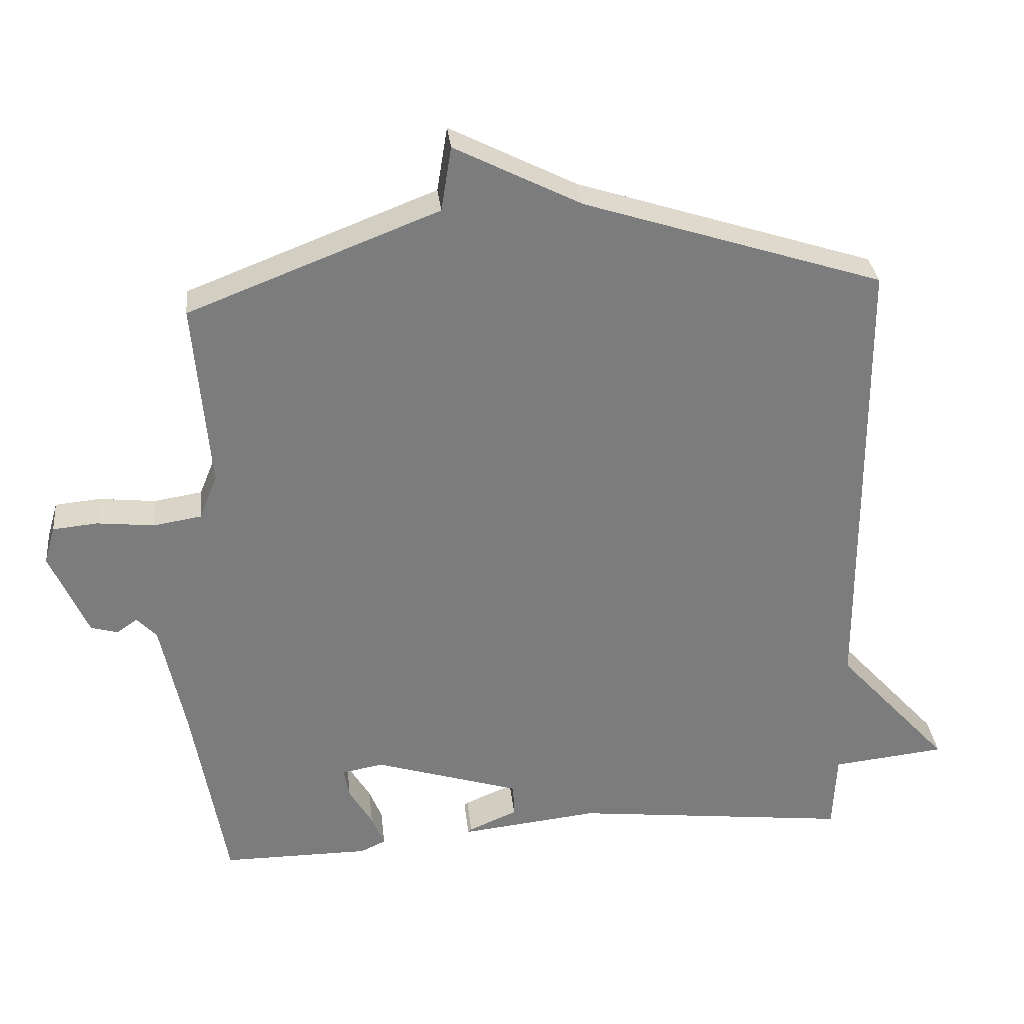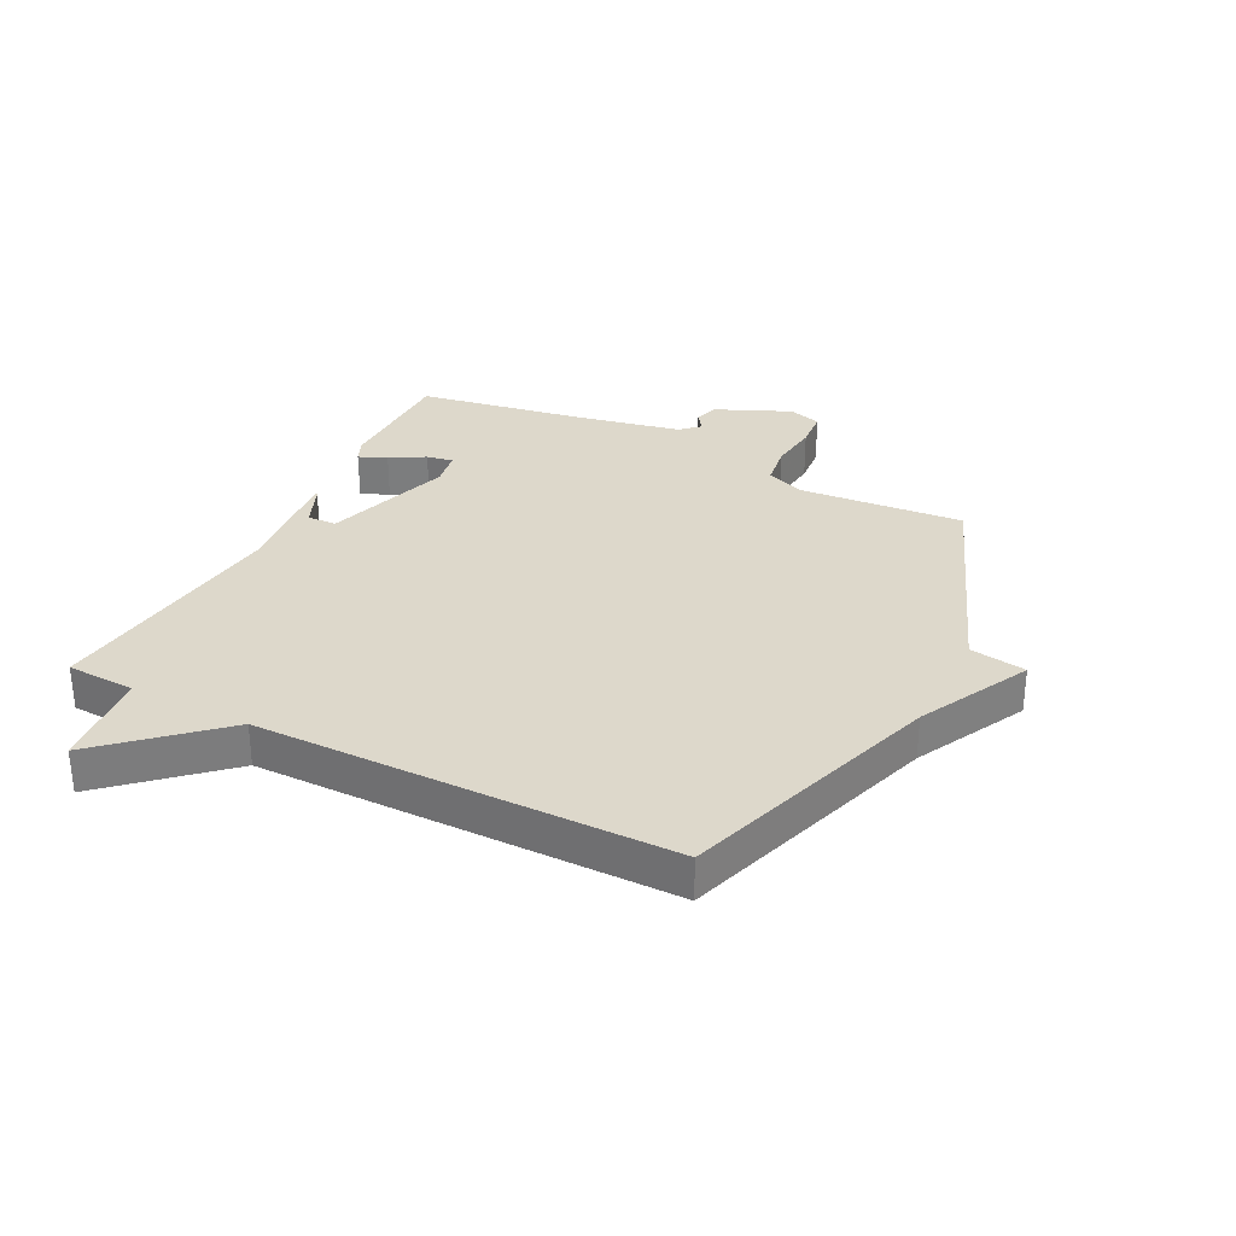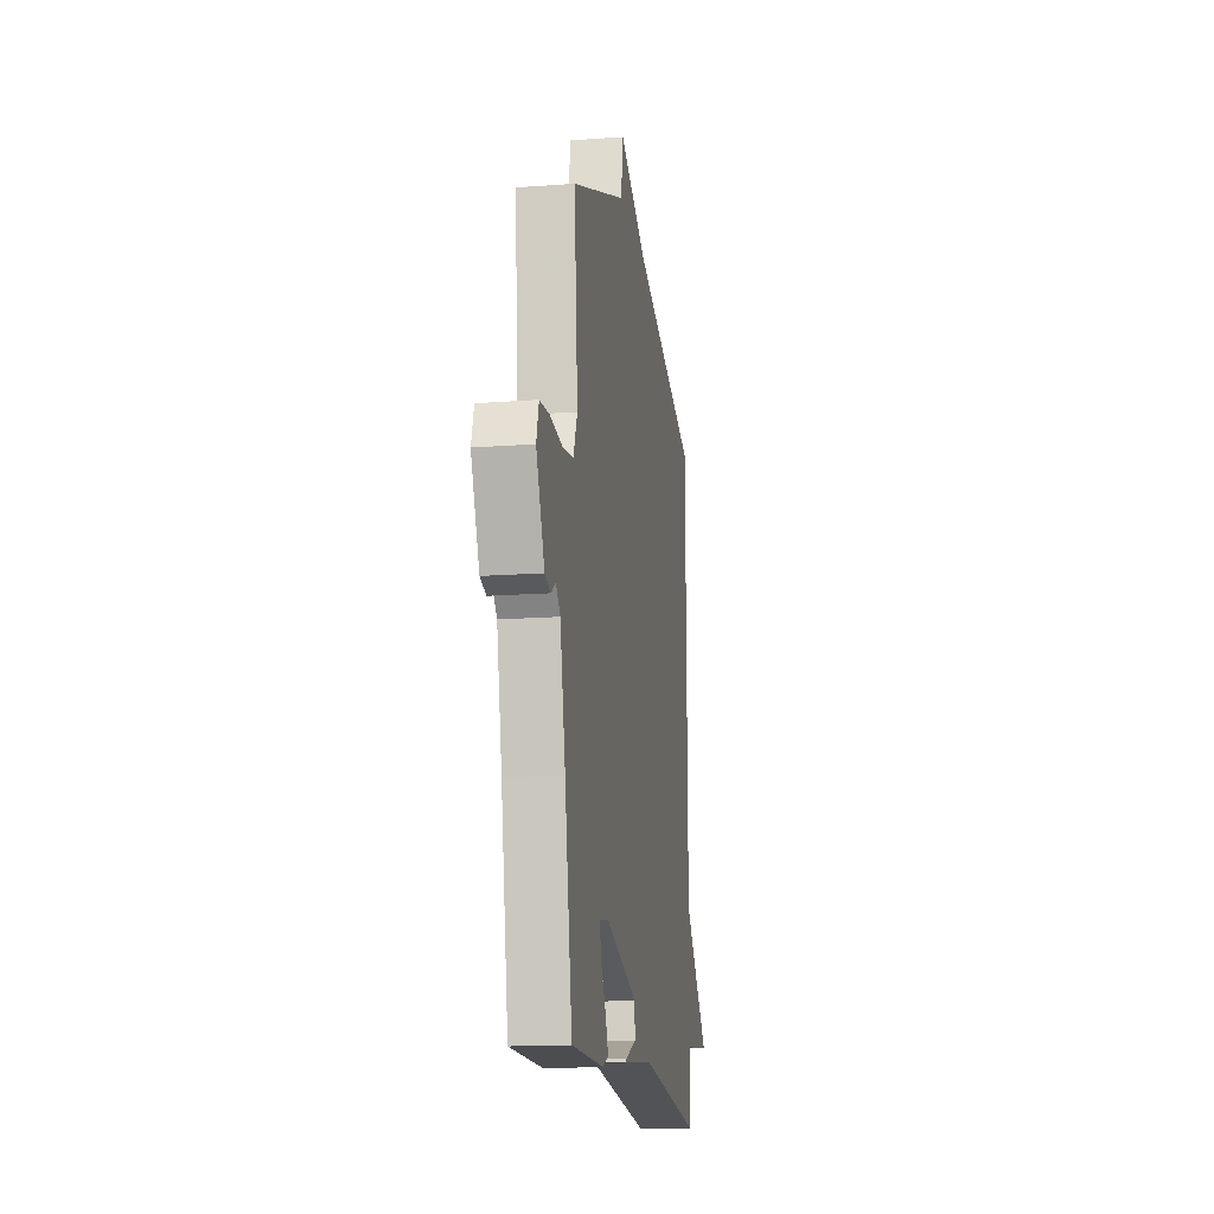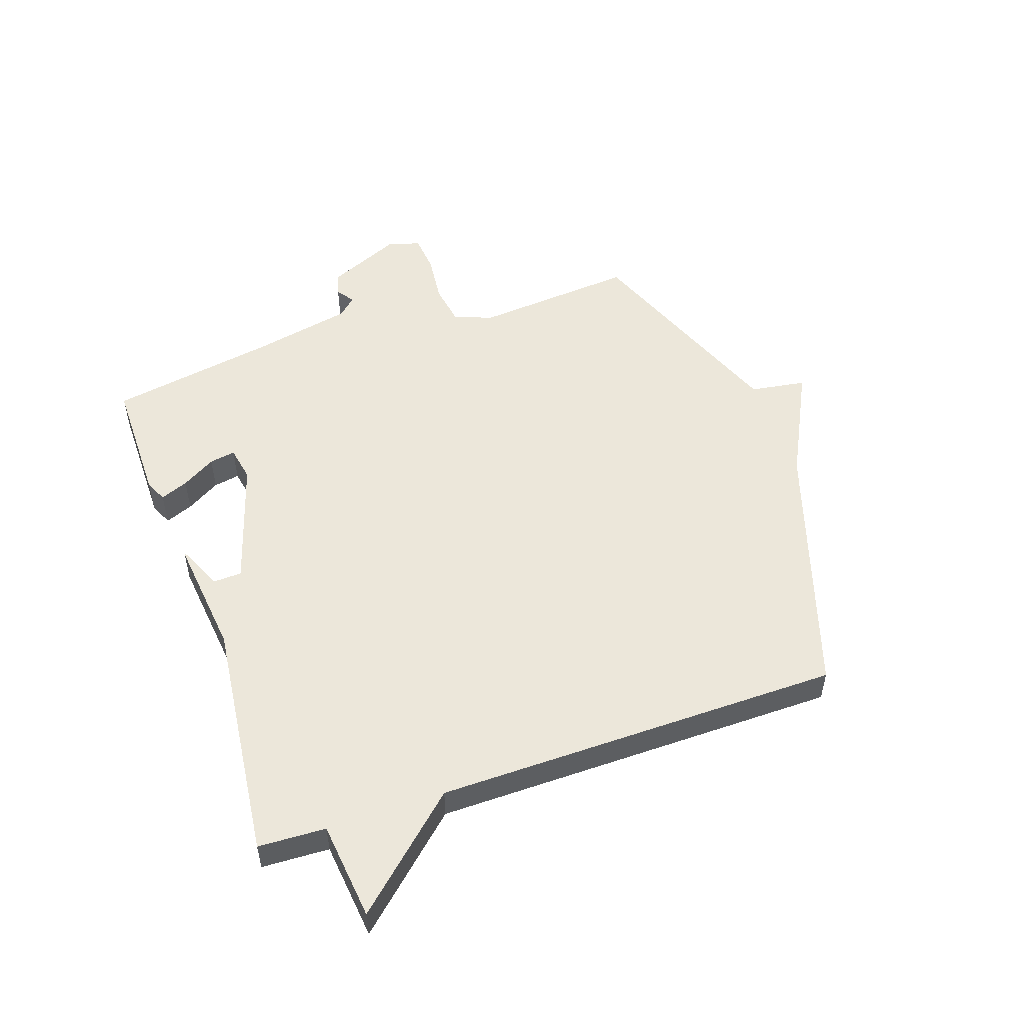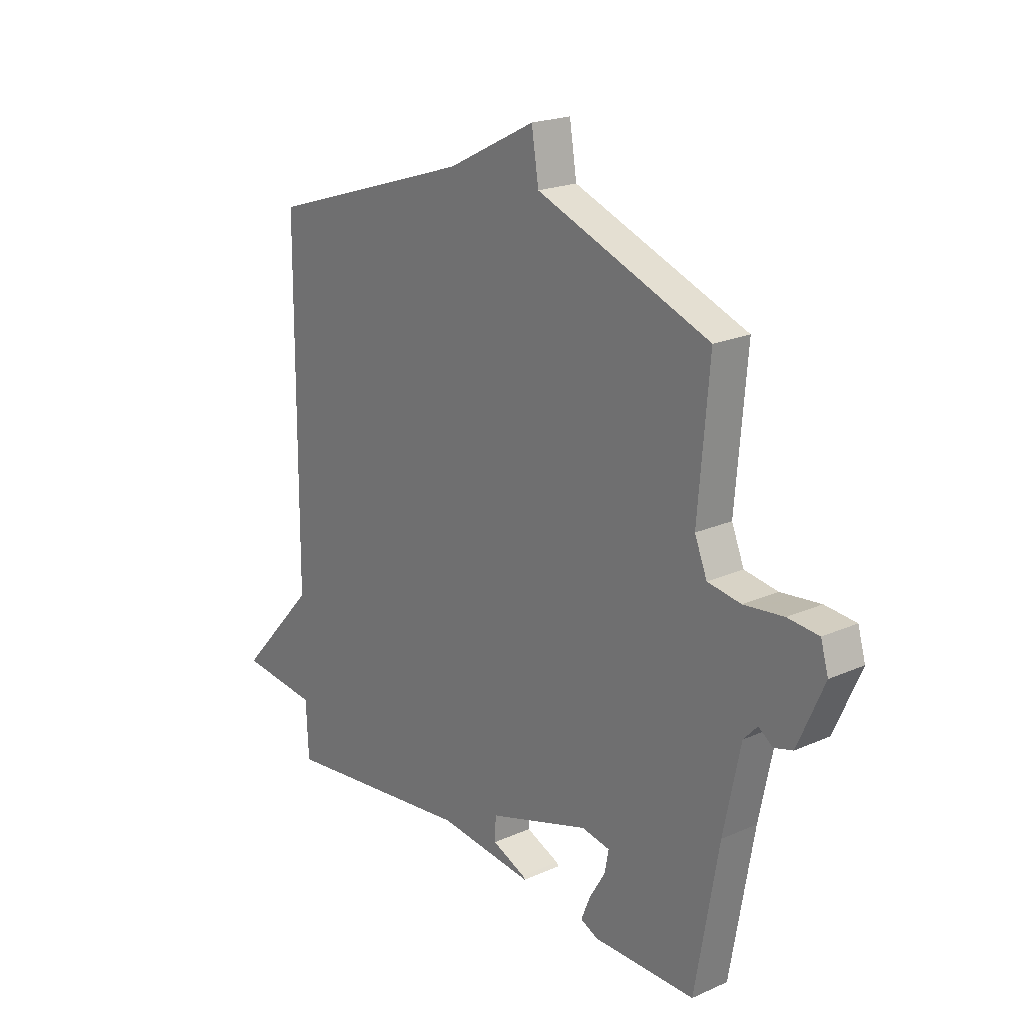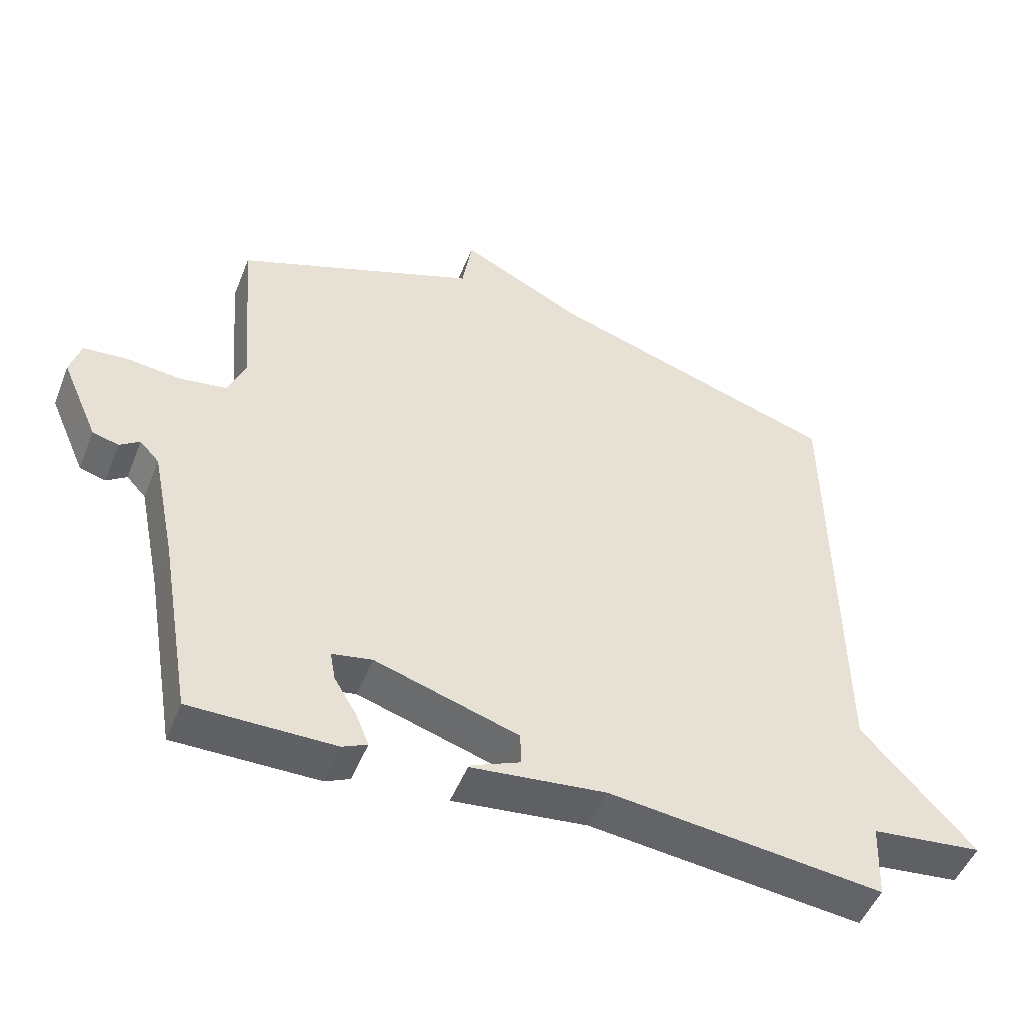
<metadata>
{"format":"obj","ext":"obj","renderer":"f3d","projection":"perspective","resolution":1024,"background":"white","views":[{"elev":31.7,"azim":173.9,"up":"+Z"},{"elev":31.3,"azim":-63.0,"up":"+Y"},{"elev":-15.6,"azim":98.9,"up":"+Z"},{"elev":52.3,"azim":-109.1,"up":"+Y"},{"elev":20.6,"azim":51.3,"up":"+Z"},{"elev":-49.7,"azim":158.6,"up":"+Z"}]}
</metadata>
<code>
v -0.5 0.07 0.5
v -0.064 0.07 0.641
v 0.121 0.07 0.735
v 0.136 0.07 0.641
v 0.5 0.07 0.5
v 0.477 0.07 0.226
v 0.503 0.07 0.162
v 0.573 0.07 0.151
v 0.656 0.07 0.16
v 0.721 0.07 0.154
v 0.737 0.07 0.099
v 0.682 0.07 -0.026
v 0.643 0.07 -0.037
v 0.613 0.07 -0.016
v 0.584 0.07 -0.047
v 0.549 0.07 -0.216
v 0.5 0.07 -0.5
v 0.285 0.07 -0.5
v 0.248 0.07 -0.483
v 0.267 0.07 -0.436
v 0.301 0.07 -0.379
v 0.309 0.07 -0.335
v 0.249 0.07 -0.324
v 0.035 0.07 -0.391
v 0.033 0.07 -0.44
v 0.104 0.07 -0.47
v 0.109 0.07 -0.475
v -0.092 0.07 -0.453
v -0.5 0.07 -0.5
v -0.505 0.07 -0.386
v -0.671 0.07 -0.368
v -0.505 0.07 -0.186
v -0.5 0 0.5
v -0.064 0 0.641
v 0.121 0 0.735
v 0.136 0 0.641
v 0.5 0 0.5
v 0.477 0 0.226
v 0.503 0 0.162
v 0.573 0 0.151
v 0.656 0 0.16
v 0.721 0 0.154
v 0.737 0 0.099
v 0.682 0 -0.026
v 0.643 0 -0.037
v 0.613 0 -0.016
v 0.584 0 -0.047
v 0.549 0 -0.216
v 0.5 0 -0.5
v 0.285 0 -0.5
v 0.248 0 -0.483
v 0.267 0 -0.436
v 0.301 0 -0.379
v 0.309 0 -0.335
v 0.249 0 -0.324
v 0.035 0 -0.391
v 0.033 0 -0.44
v 0.104 0 -0.47
v 0.109 0 -0.475
v -0.092 0 -0.453
v -0.5 0 -0.5
v -0.505 0 -0.386
v -0.671 0 -0.368
v -0.505 0 -0.186
f 30 31 32
f 32 1 2
f 30 32 2
f 29 30 2
f 28 29 2
f 25 26 27 28
f 24 25 28 2
f 2 3 4
f 24 2 4
f 23 24 4
f 4 5 6
f 23 4 6
f 22 23 6
f 21 22 6 7
f 19 20 21
f 18 19 21
f 17 18 21
f 16 17 21
f 21 7 8
f 16 21 8
f 15 16 8
f 8 9 10
f 15 8 10
f 14 15 10
f 12 13 14
f 11 12 14
f 10 11 14
f 64 63 62
f 34 33 64
f 34 64 62
f 34 62 61
f 34 61 60
f 60 59 58 57
f 34 60 57 56
f 36 35 34
f 36 34 56
f 36 56 55
f 38 37 36
f 38 36 55
f 38 55 54
f 39 38 54 53
f 53 52 51
f 53 51 50
f 53 50 49
f 53 49 48
f 40 39 53
f 40 53 48
f 40 48 47
f 42 41 40
f 42 40 47
f 42 47 46
f 46 45 44
f 46 44 43
f 46 43 42
f 1 33 34 2
f 2 34 35 3
f 3 35 36 4
f 4 36 37 5
f 5 37 38 6
f 6 38 39 7
f 7 39 40 8
f 8 40 41 9
f 9 41 42 10
f 10 42 43 11
f 11 43 44 12
f 12 44 45 13
f 13 45 46 14
f 14 46 47 15
f 15 47 48 16
f 16 48 49 17
f 17 49 50 18
f 18 50 51 19
f 19 51 52 20
f 20 52 53 21
f 21 53 54 22
f 22 54 55 23
f 23 55 56 24
f 24 56 57 25
f 25 57 58 26
f 26 58 59 27
f 27 59 60 28
f 28 60 61 29
f 29 61 62 30
f 30 62 63 31
f 31 63 64 32
f 32 64 33 1

</code>
